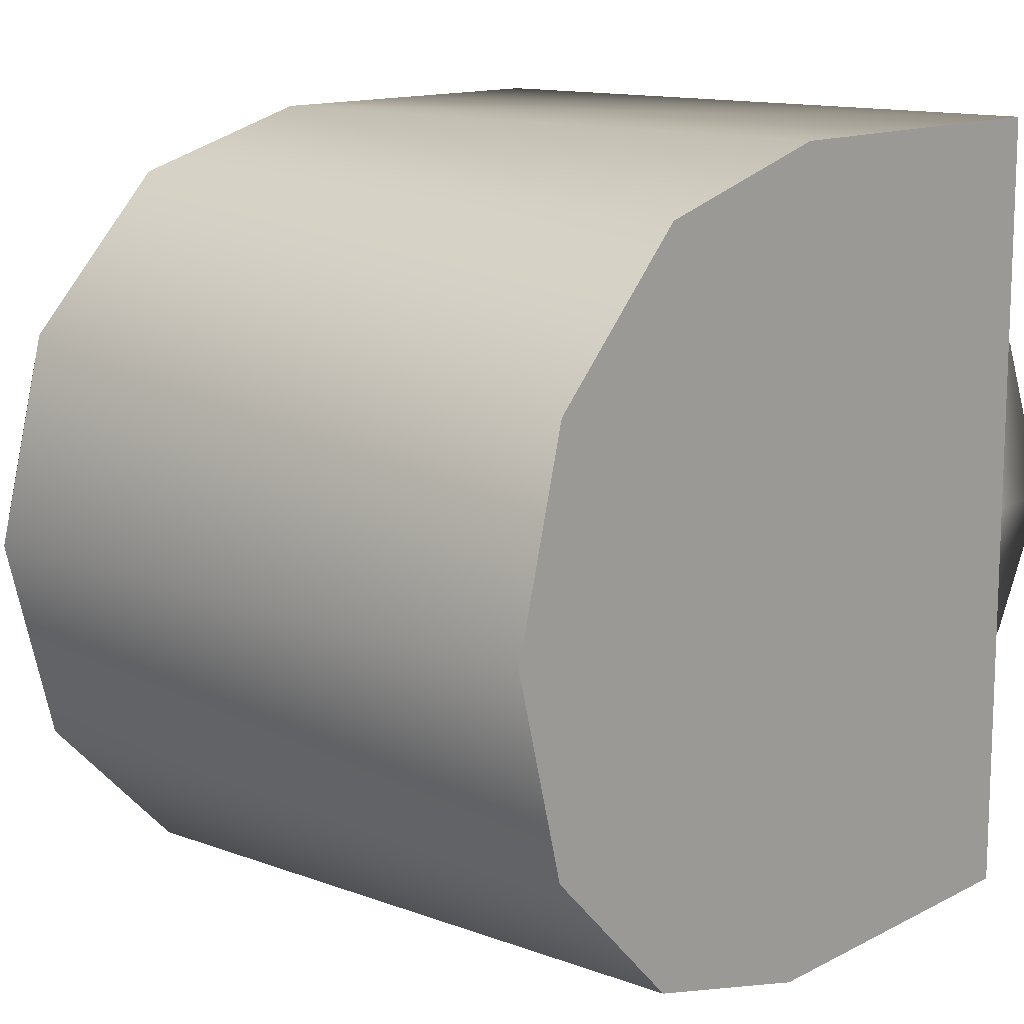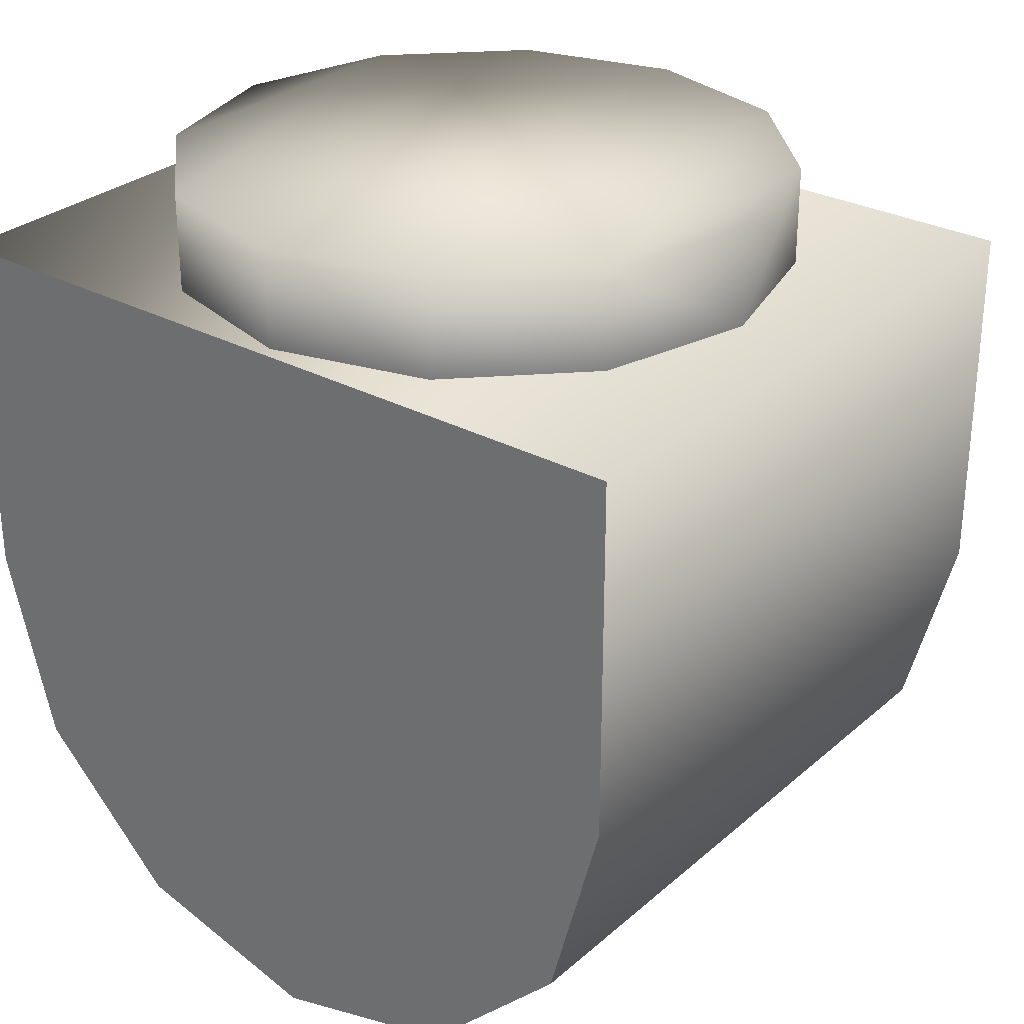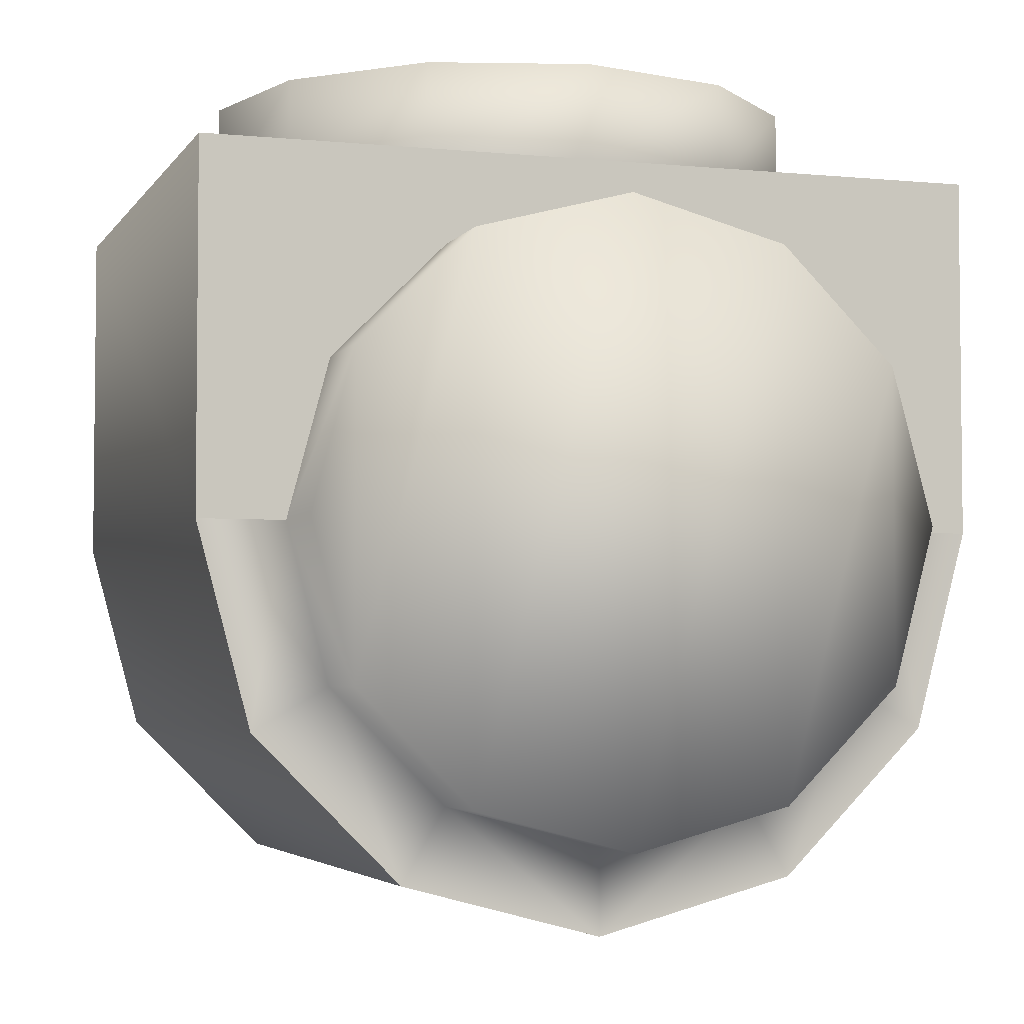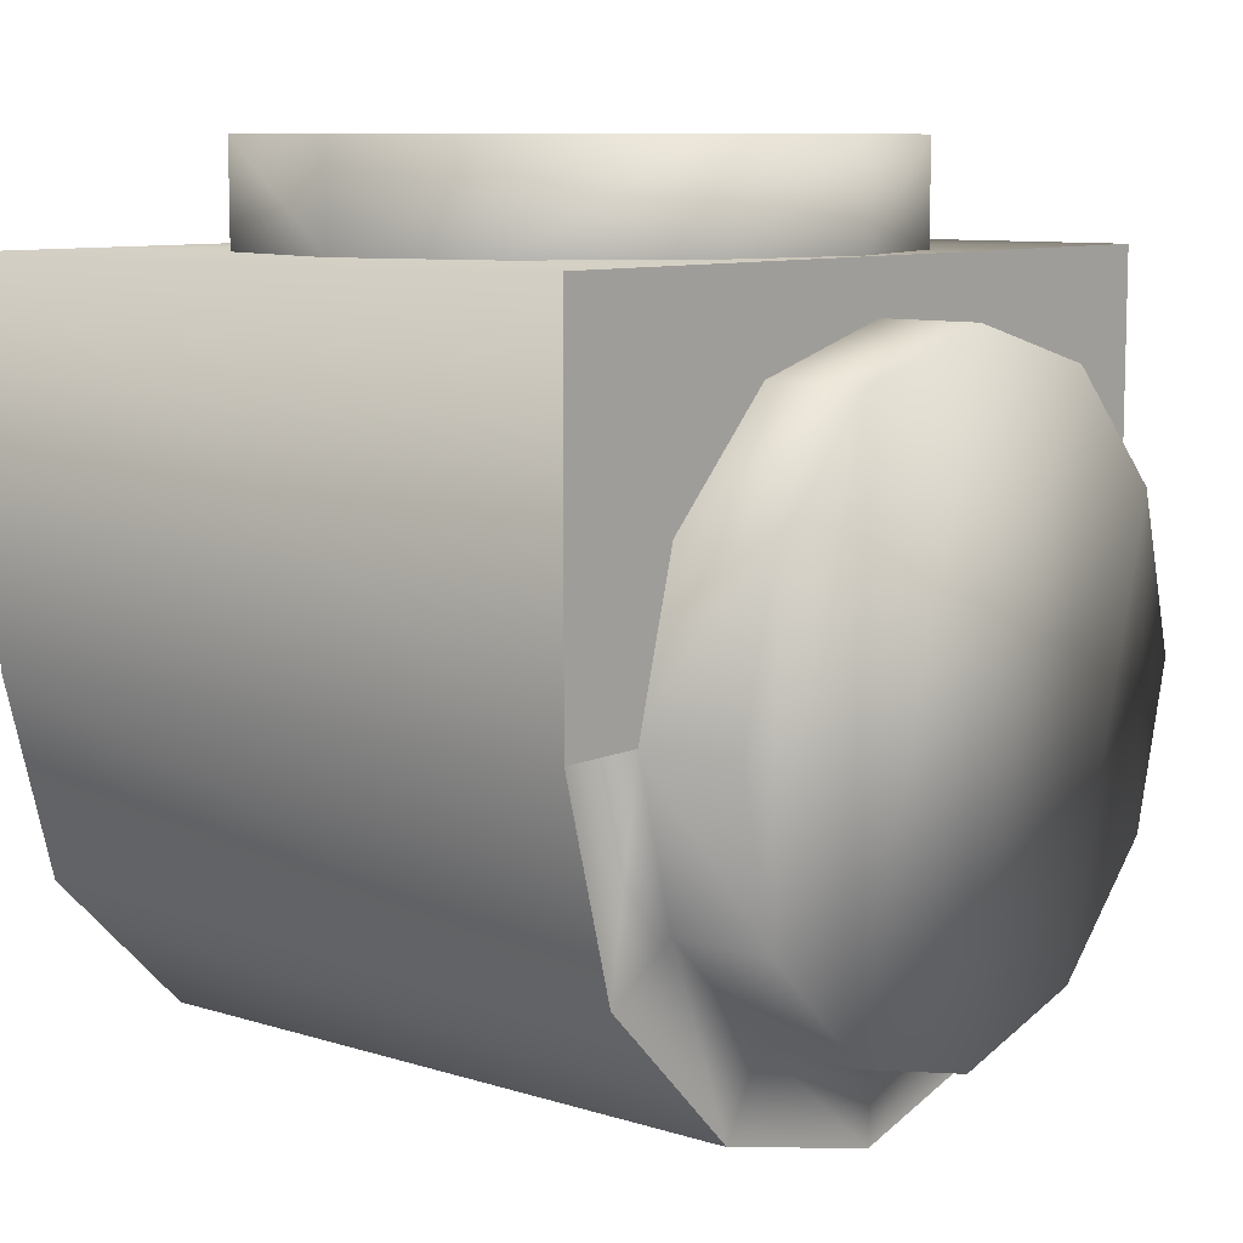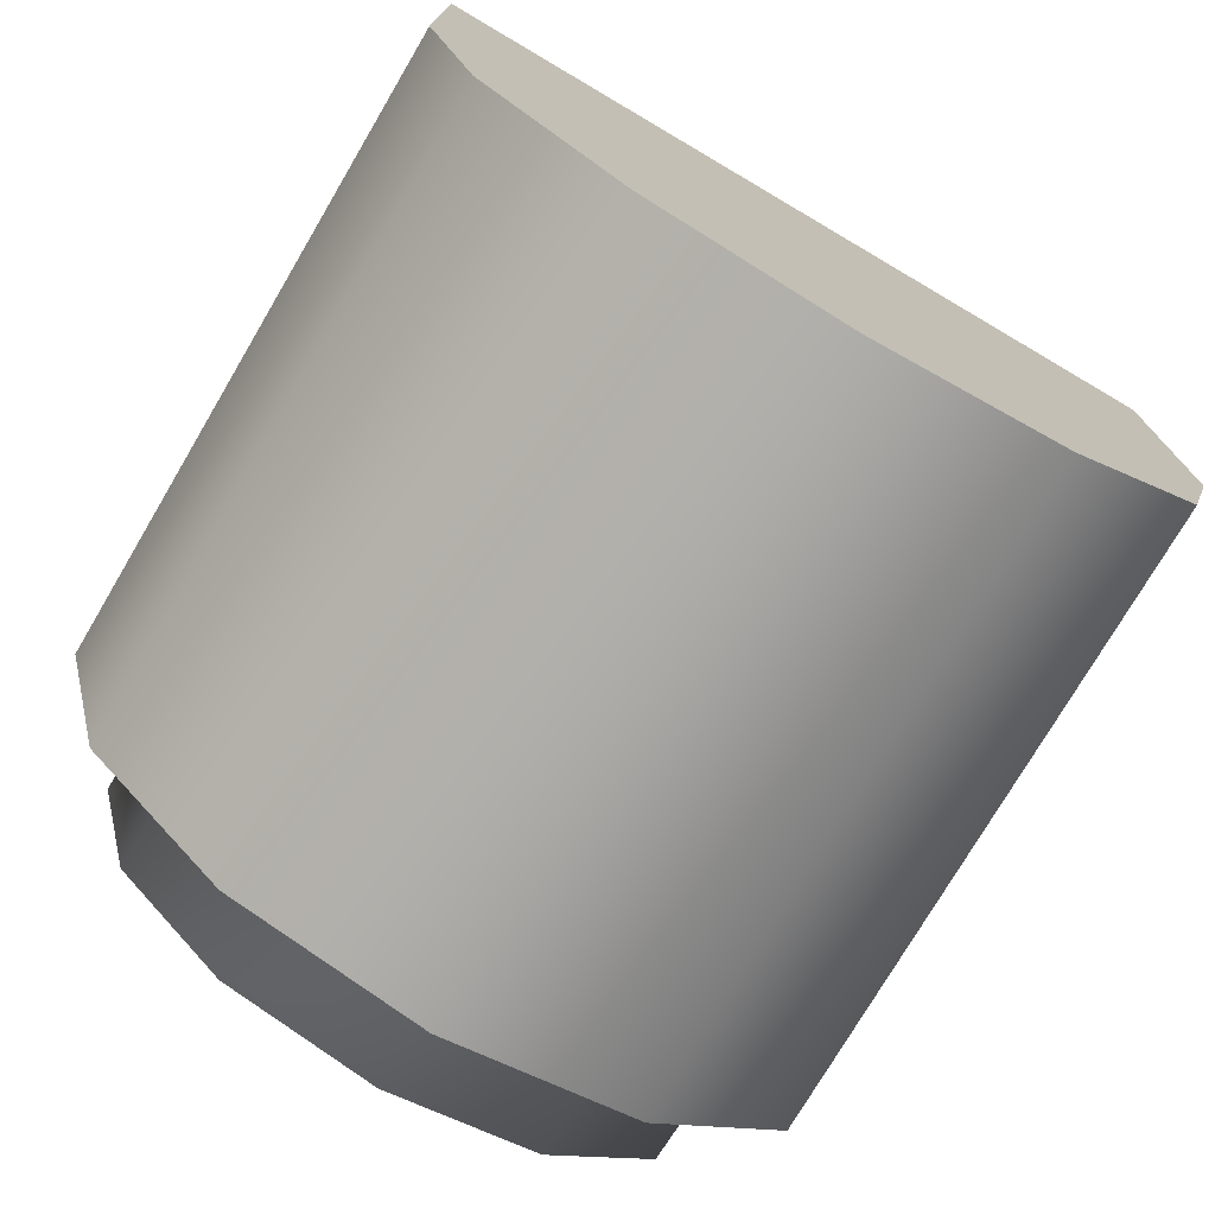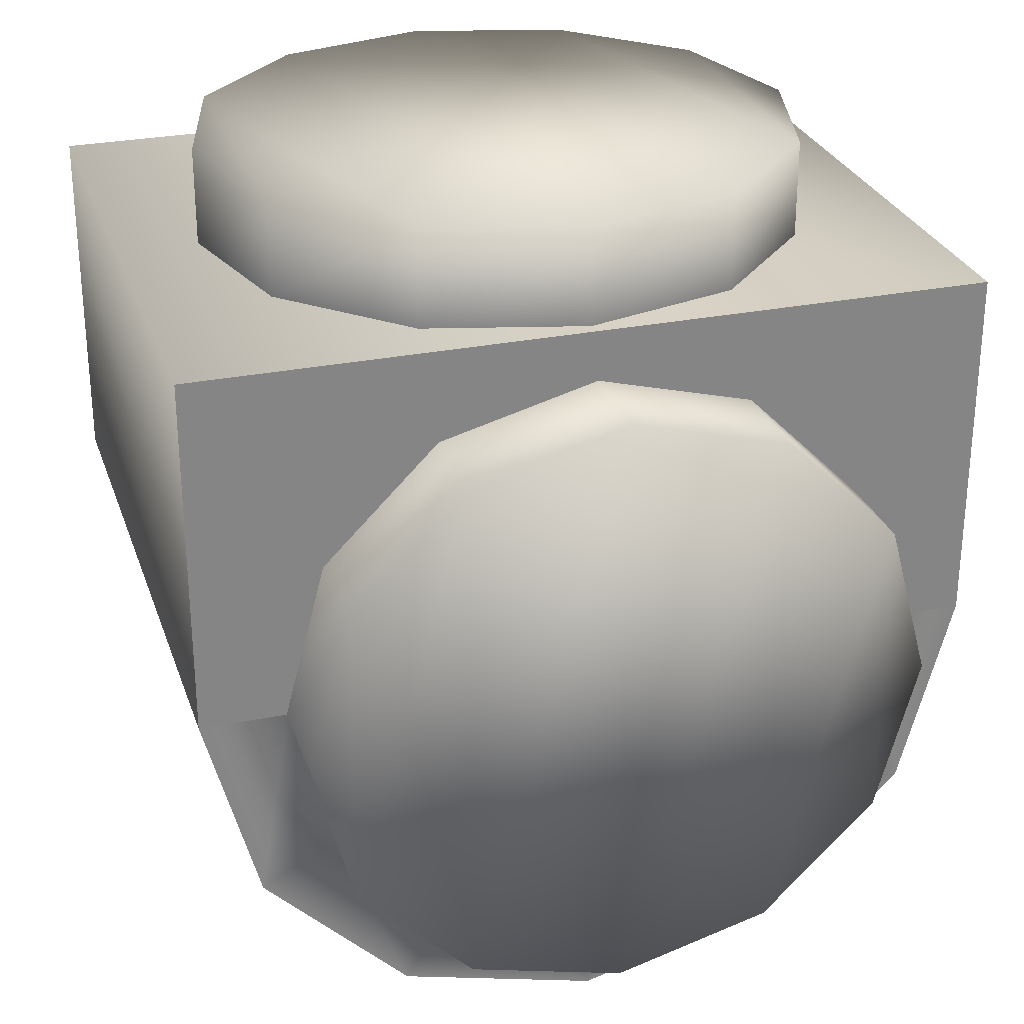
<metadata>
{"format":"obj","ext":"obj","renderer":"f3d","projection":"perspective","resolution":1024,"background":"white","views":[{"elev":12.9,"azim":-139.5,"up":"+Y"},{"elev":29.2,"azim":-51.5,"up":"+Z"},{"elev":-3.9,"azim":72.1,"up":"+Z"},{"elev":9.0,"azim":39.7,"up":"+Z"},{"elev":-75.4,"azim":-120.5,"up":"+Z"},{"elev":28.1,"azim":72.9,"up":"+Z"}]}
</metadata>
<code>
v -18.34 10.59 31.35
v -21.18 -0.0001 24.64
v -21.18 -0.0001 31.35
v -18.34 10.59 24.64
v -10.59 18.34 31.35
v -10.59 18.34 24.64
v 0 21.18 31.35
v 0 21.18 24.64
v 10.59 18.34 24.64
v 10.59 18.34 31.35
v 18.34 10.59 24.64
v 18.34 10.59 31.35
v 21.18 -0.0001 24.64
v 21.18 -0.0001 31.35
v 18.34 -10.59 24.64
v 18.34 -10.59 31.35
v 10.59 -18.34 24.64
v 10.59 -18.34 31.35
v 0 -21.18 24.64
v 0 -21.18 31.35
v -10.59 -18.34 31.35
v -10.59 -18.34 24.64
v -18.34 -10.59 24.64
v -18.34 -10.59 31.35
v 28.76 10.81 18.35
v 22.05 0.2193 21.19
v 28.76 0.2193 21.19
v 22.05 10.81 18.35
v 28.76 18.56 10.6
v 22.05 18.56 10.6
v 28.76 21.4 0.006319
v 22.05 21.4 0.006319
v 22.05 18.56 -10.58
v 28.76 18.56 -10.58
v 22.05 10.81 -18.34
v 28.76 10.81 -18.34
v 22.05 0.2193 -21.18
v 28.76 0.2193 -21.18
v 22.05 -10.37 -18.34
v 28.76 -10.37 -18.34
v 22.05 -18.12 -10.58
v 28.76 -18.12 -10.58
v 22.05 -20.96 0.006219
v 28.76 -20.96 0.006219
v 28.76 -18.12 10.6
v 22.05 -18.12 10.6
v 22.05 0.2193 -27.01
v 22.05 -13.29 -23.39
v 22.05 -10.37 18.35
v 28.76 -10.37 18.35
v -22.05 27.23 0.006319
v -22.05 -23.17 -13.5
v -22.05 -26.79 0.006219
v -22.05 23.61 -13.5
v 22.05 13.73 -23.39
v 22.05 23.61 -13.5
v 22.05 -23.17 -13.5
v 22.05 27.23 0.006319
v 22.05 -26.79 0.006219
v -22.05 23.61 -13.5
v 22.05 27.23 0.006319
v 22.05 23.61 -13.5
v -22.05 27.23 0.006319
v -22.05 27.23 24.64
v -22.05 -26.79 24.64
v -22.05 13.73 -23.39
v 22.05 13.73 -23.39
v 22.05 27.23 24.64
v 22.05 -26.79 24.64
v -22.05 0.2194 -27.01
v 22.05 0.2193 -27.01
v -22.05 -13.29 -23.39
v 22.05 -13.29 -23.39
v 22.05 27.23 24.64
v -22.05 -26.79 24.64
v 22.05 -26.79 24.64
v -22.05 27.23 24.64
v -22.05 -23.17 -13.5
v 22.05 -23.17 -13.5
v 22.05 -26.79 0.006219
v -22.05 -26.79 0.006219
v -22.05 -13.29 -23.39
v -22.05 13.73 -23.39
v -22.05 0.2194 -27.01
o 11_Canadarm2_06_Cylinder_007
f 1 2 3
f 1 4 2
f 5 4 1
f 5 6 4
f 7 6 5
f 7 8 6
f 9 7 10
f 8 7 9
f 11 10 12
f 9 10 11
f 13 12 14
f 11 12 13
f 15 14 16
f 13 14 15
f 17 16 18
f 15 16 17
f 19 18 20
f 17 18 19
f 21 19 20
f 21 22 19
f 3 23 24
f 3 2 23
f 24 22 21
f 24 23 22
f 18 21 20
f 16 21 18
f 16 24 21
f 14 24 16
f 14 3 24
f 12 3 14
f 12 1 3
f 10 1 12
f 10 5 1
f 7 5 10
f 25 26 27
f 25 28 26
f 29 28 25
f 29 30 28
f 31 30 29
f 31 32 30
f 33 31 34
f 32 31 33
f 35 34 36
f 33 34 35
f 37 36 38
f 35 36 37
f 39 38 40
f 37 38 39
f 41 40 42
f 39 40 41
f 43 42 44
f 41 42 43
f 45 43 44
f 45 46 43
f 47 39 48
f 47 37 39
f 27 49 50
f 27 26 49
f 50 46 45
f 50 49 46
f 42 45 44
f 42 50 45
f 40 50 42
f 40 27 50
f 38 27 40
f 38 25 27
f 36 25 38
f 36 29 25
f 34 29 36
f 34 31 29
f 51 52 53
f 51 54 52
f 55 33 35
f 56 33 55
f 48 41 57
f 48 39 41
f 47 35 37
f 55 35 47
f 56 32 33
f 56 58 32
f 57 43 59
f 41 43 57
f 60 61 62
f 63 61 60
f 64 53 65
f 64 51 53
f 66 62 67
f 60 62 66
f 59 68 69
f 58 68 59
f 70 67 71
f 66 67 70
f 72 71 73
f 70 71 72
f 74 75 76
f 74 77 75
f 78 73 79
f 72 73 78
f 75 80 76
f 81 80 75
f 81 79 80
f 78 79 81
f 61 77 74
f 61 63 77
f 54 82 52
f 54 83 82
f 82 83 84

</code>
